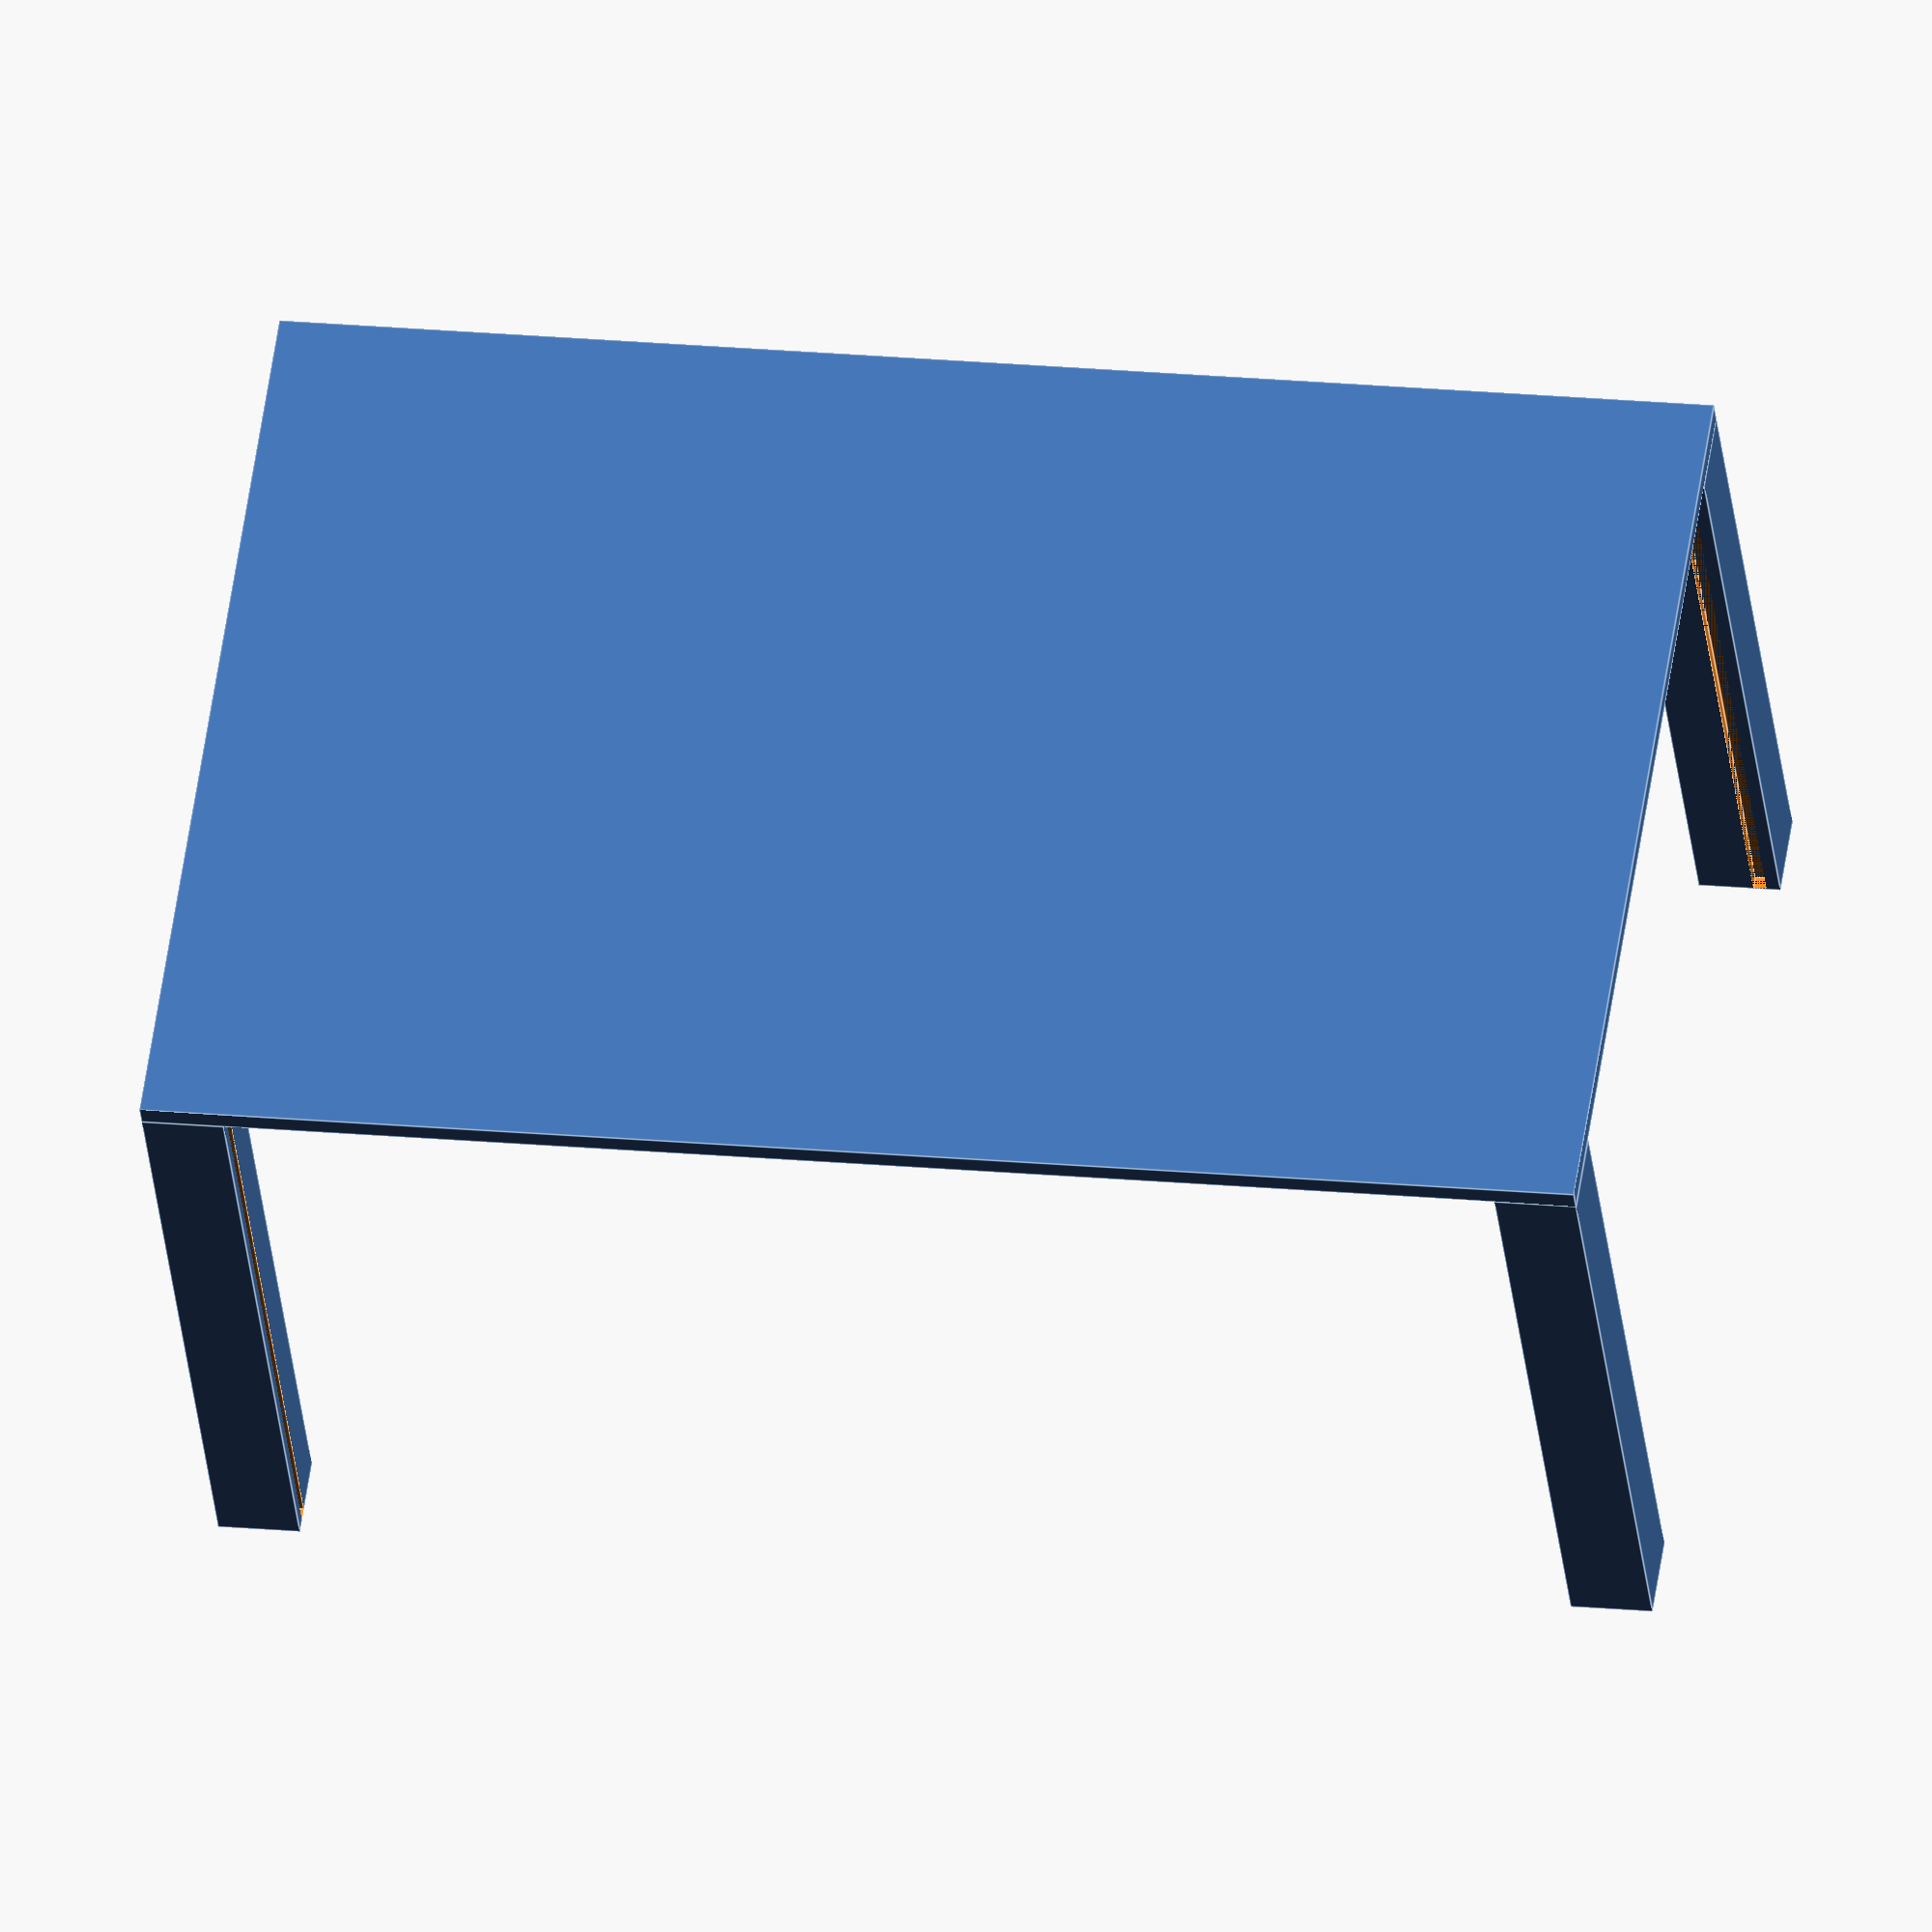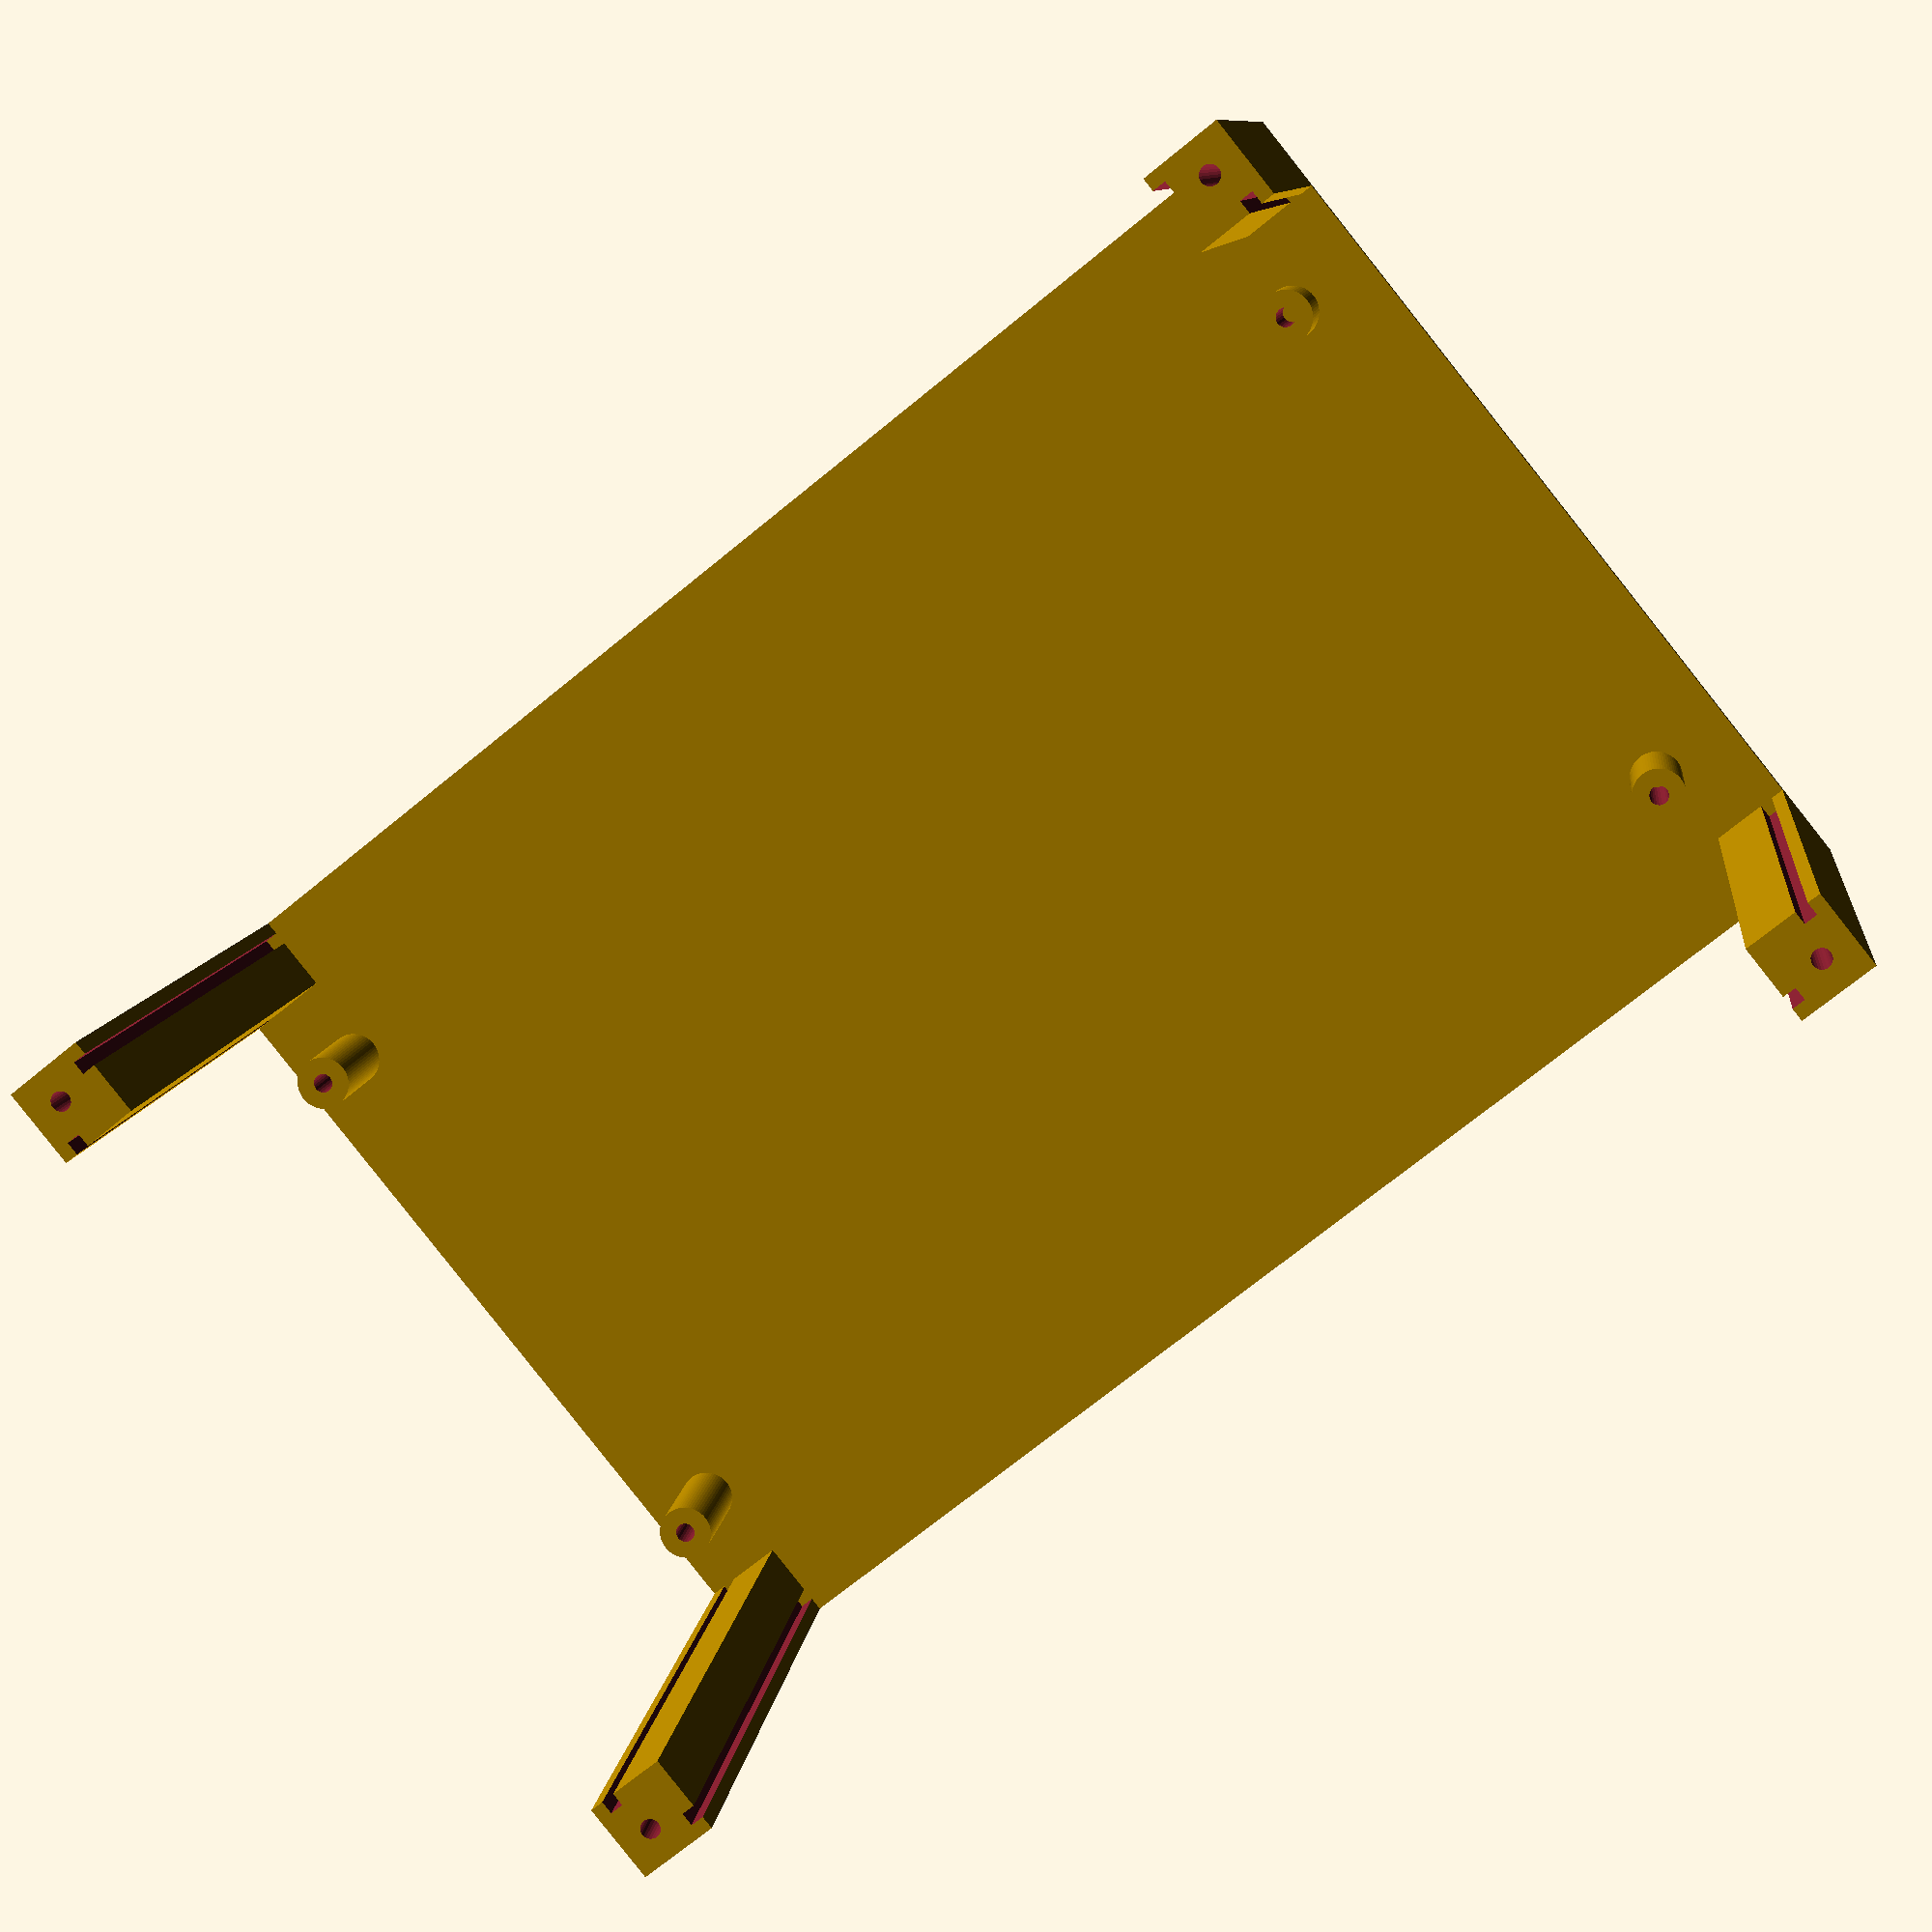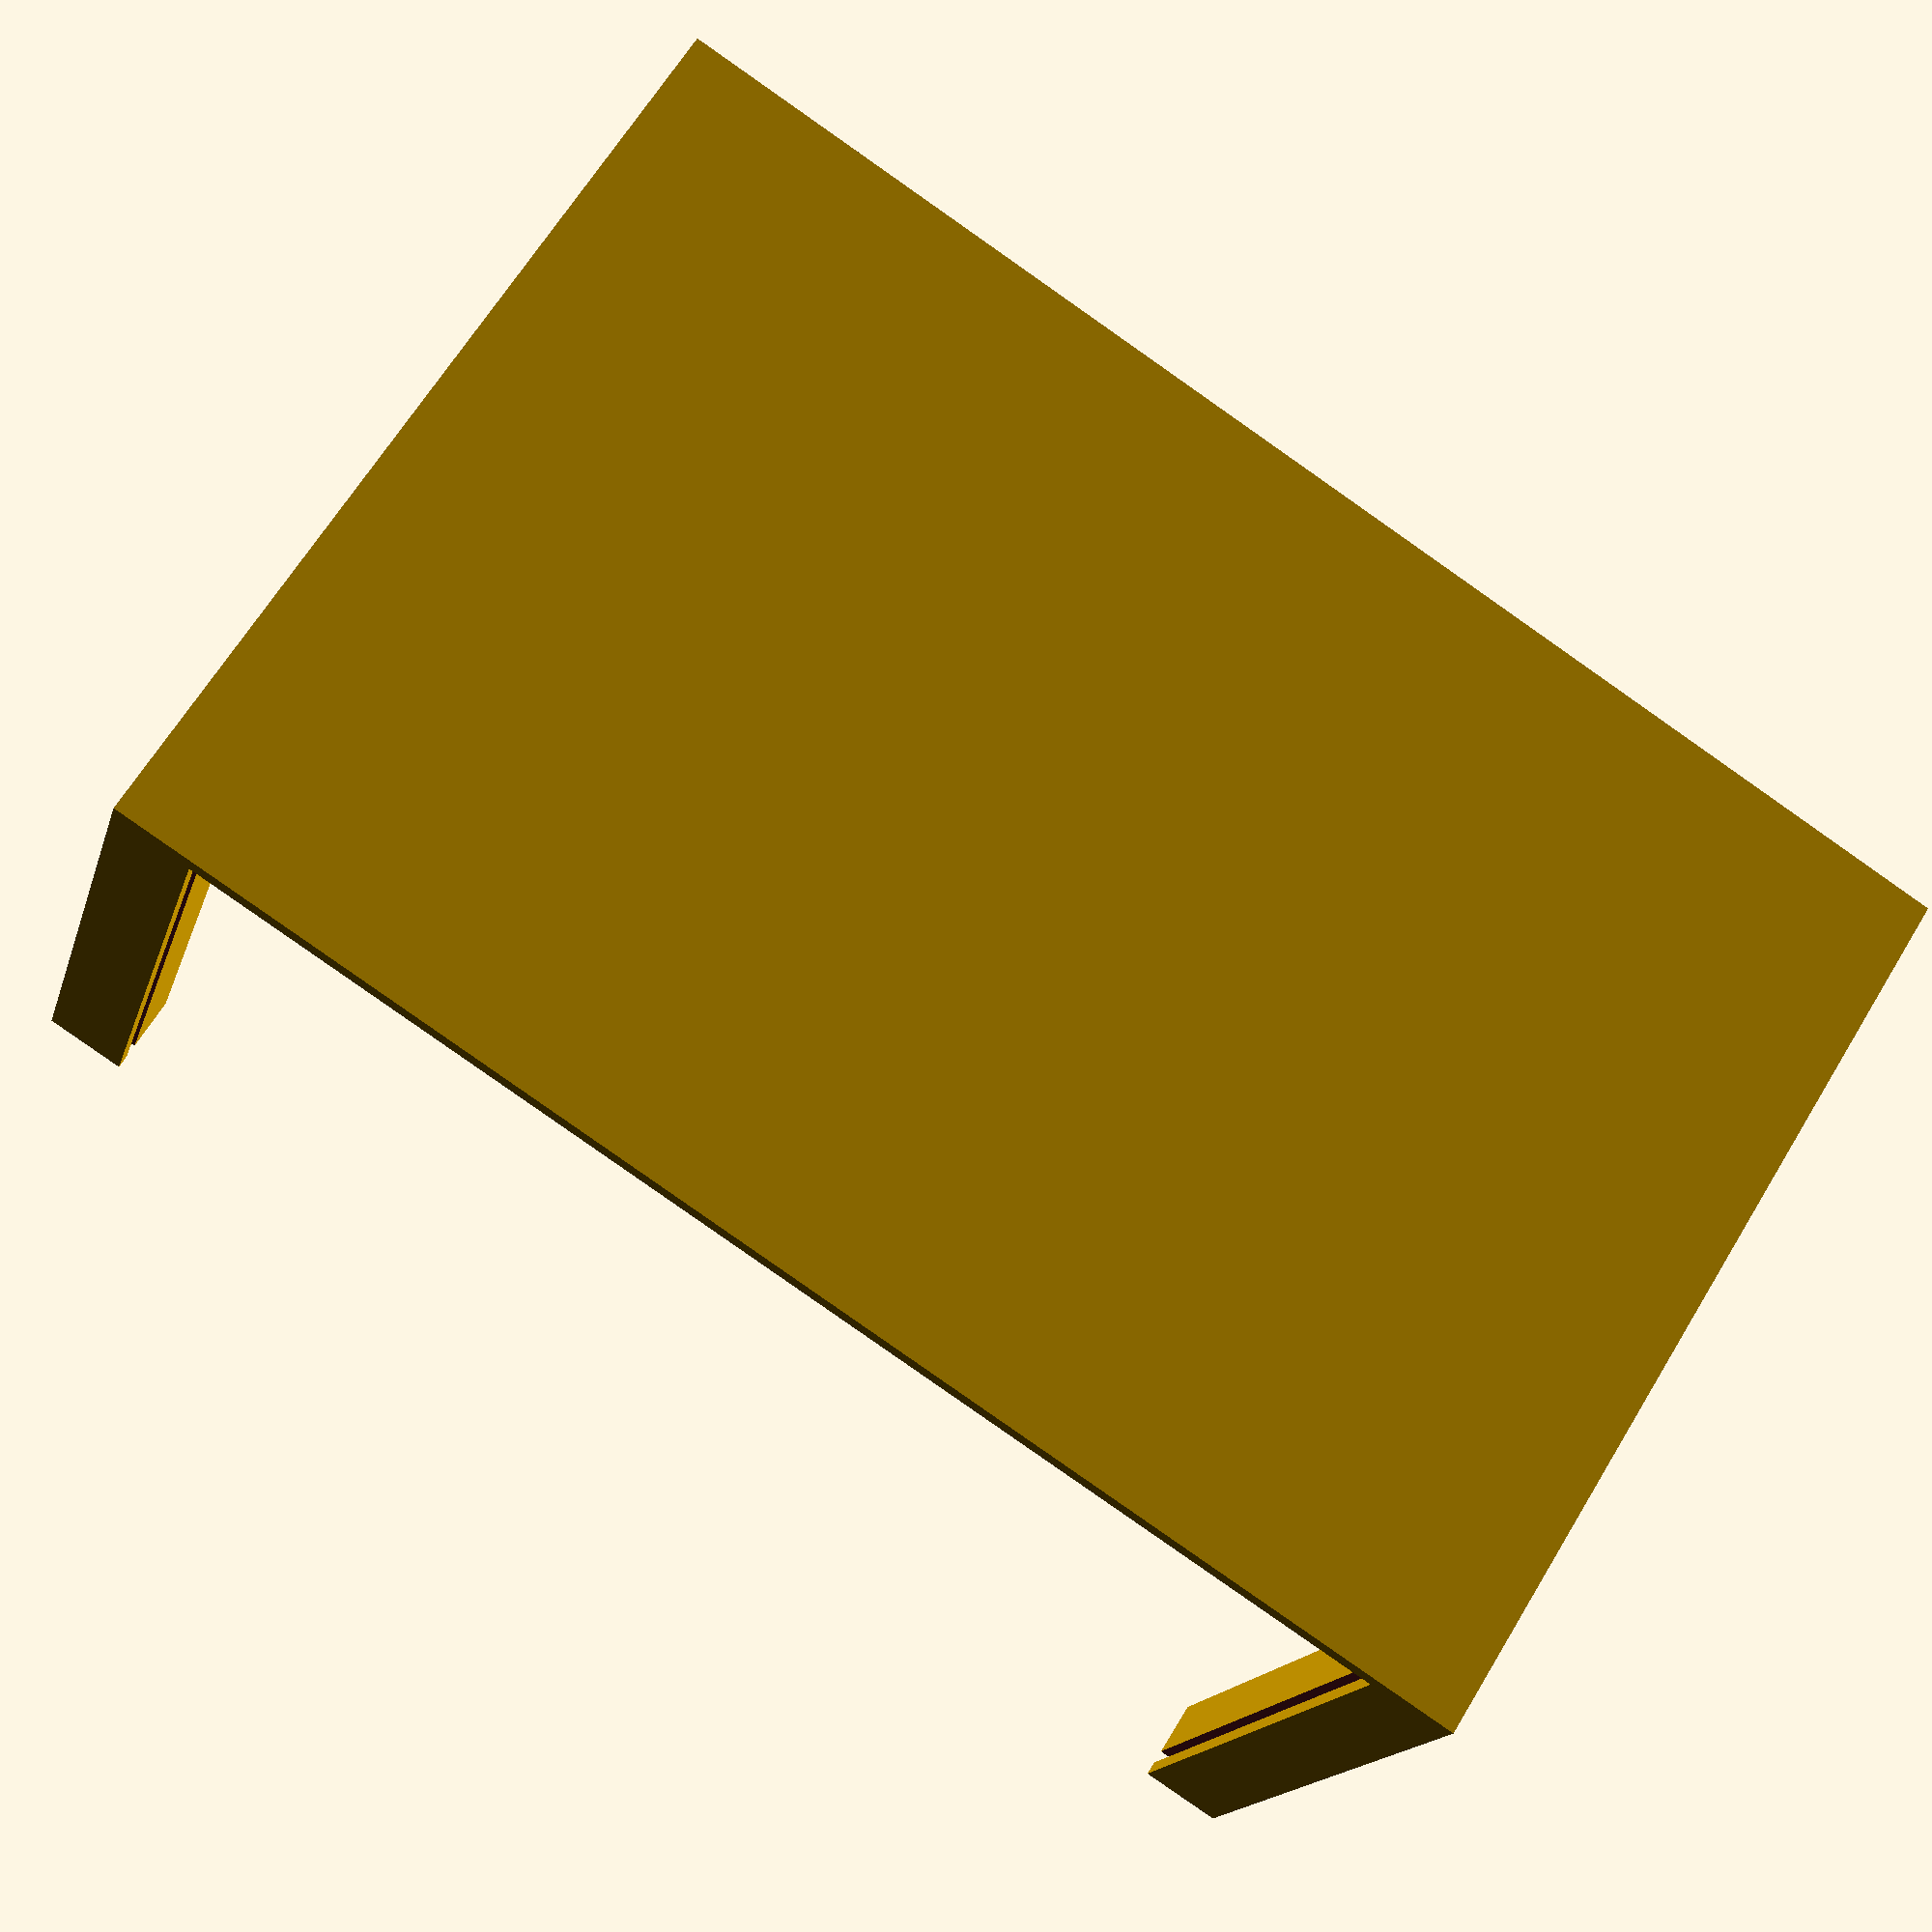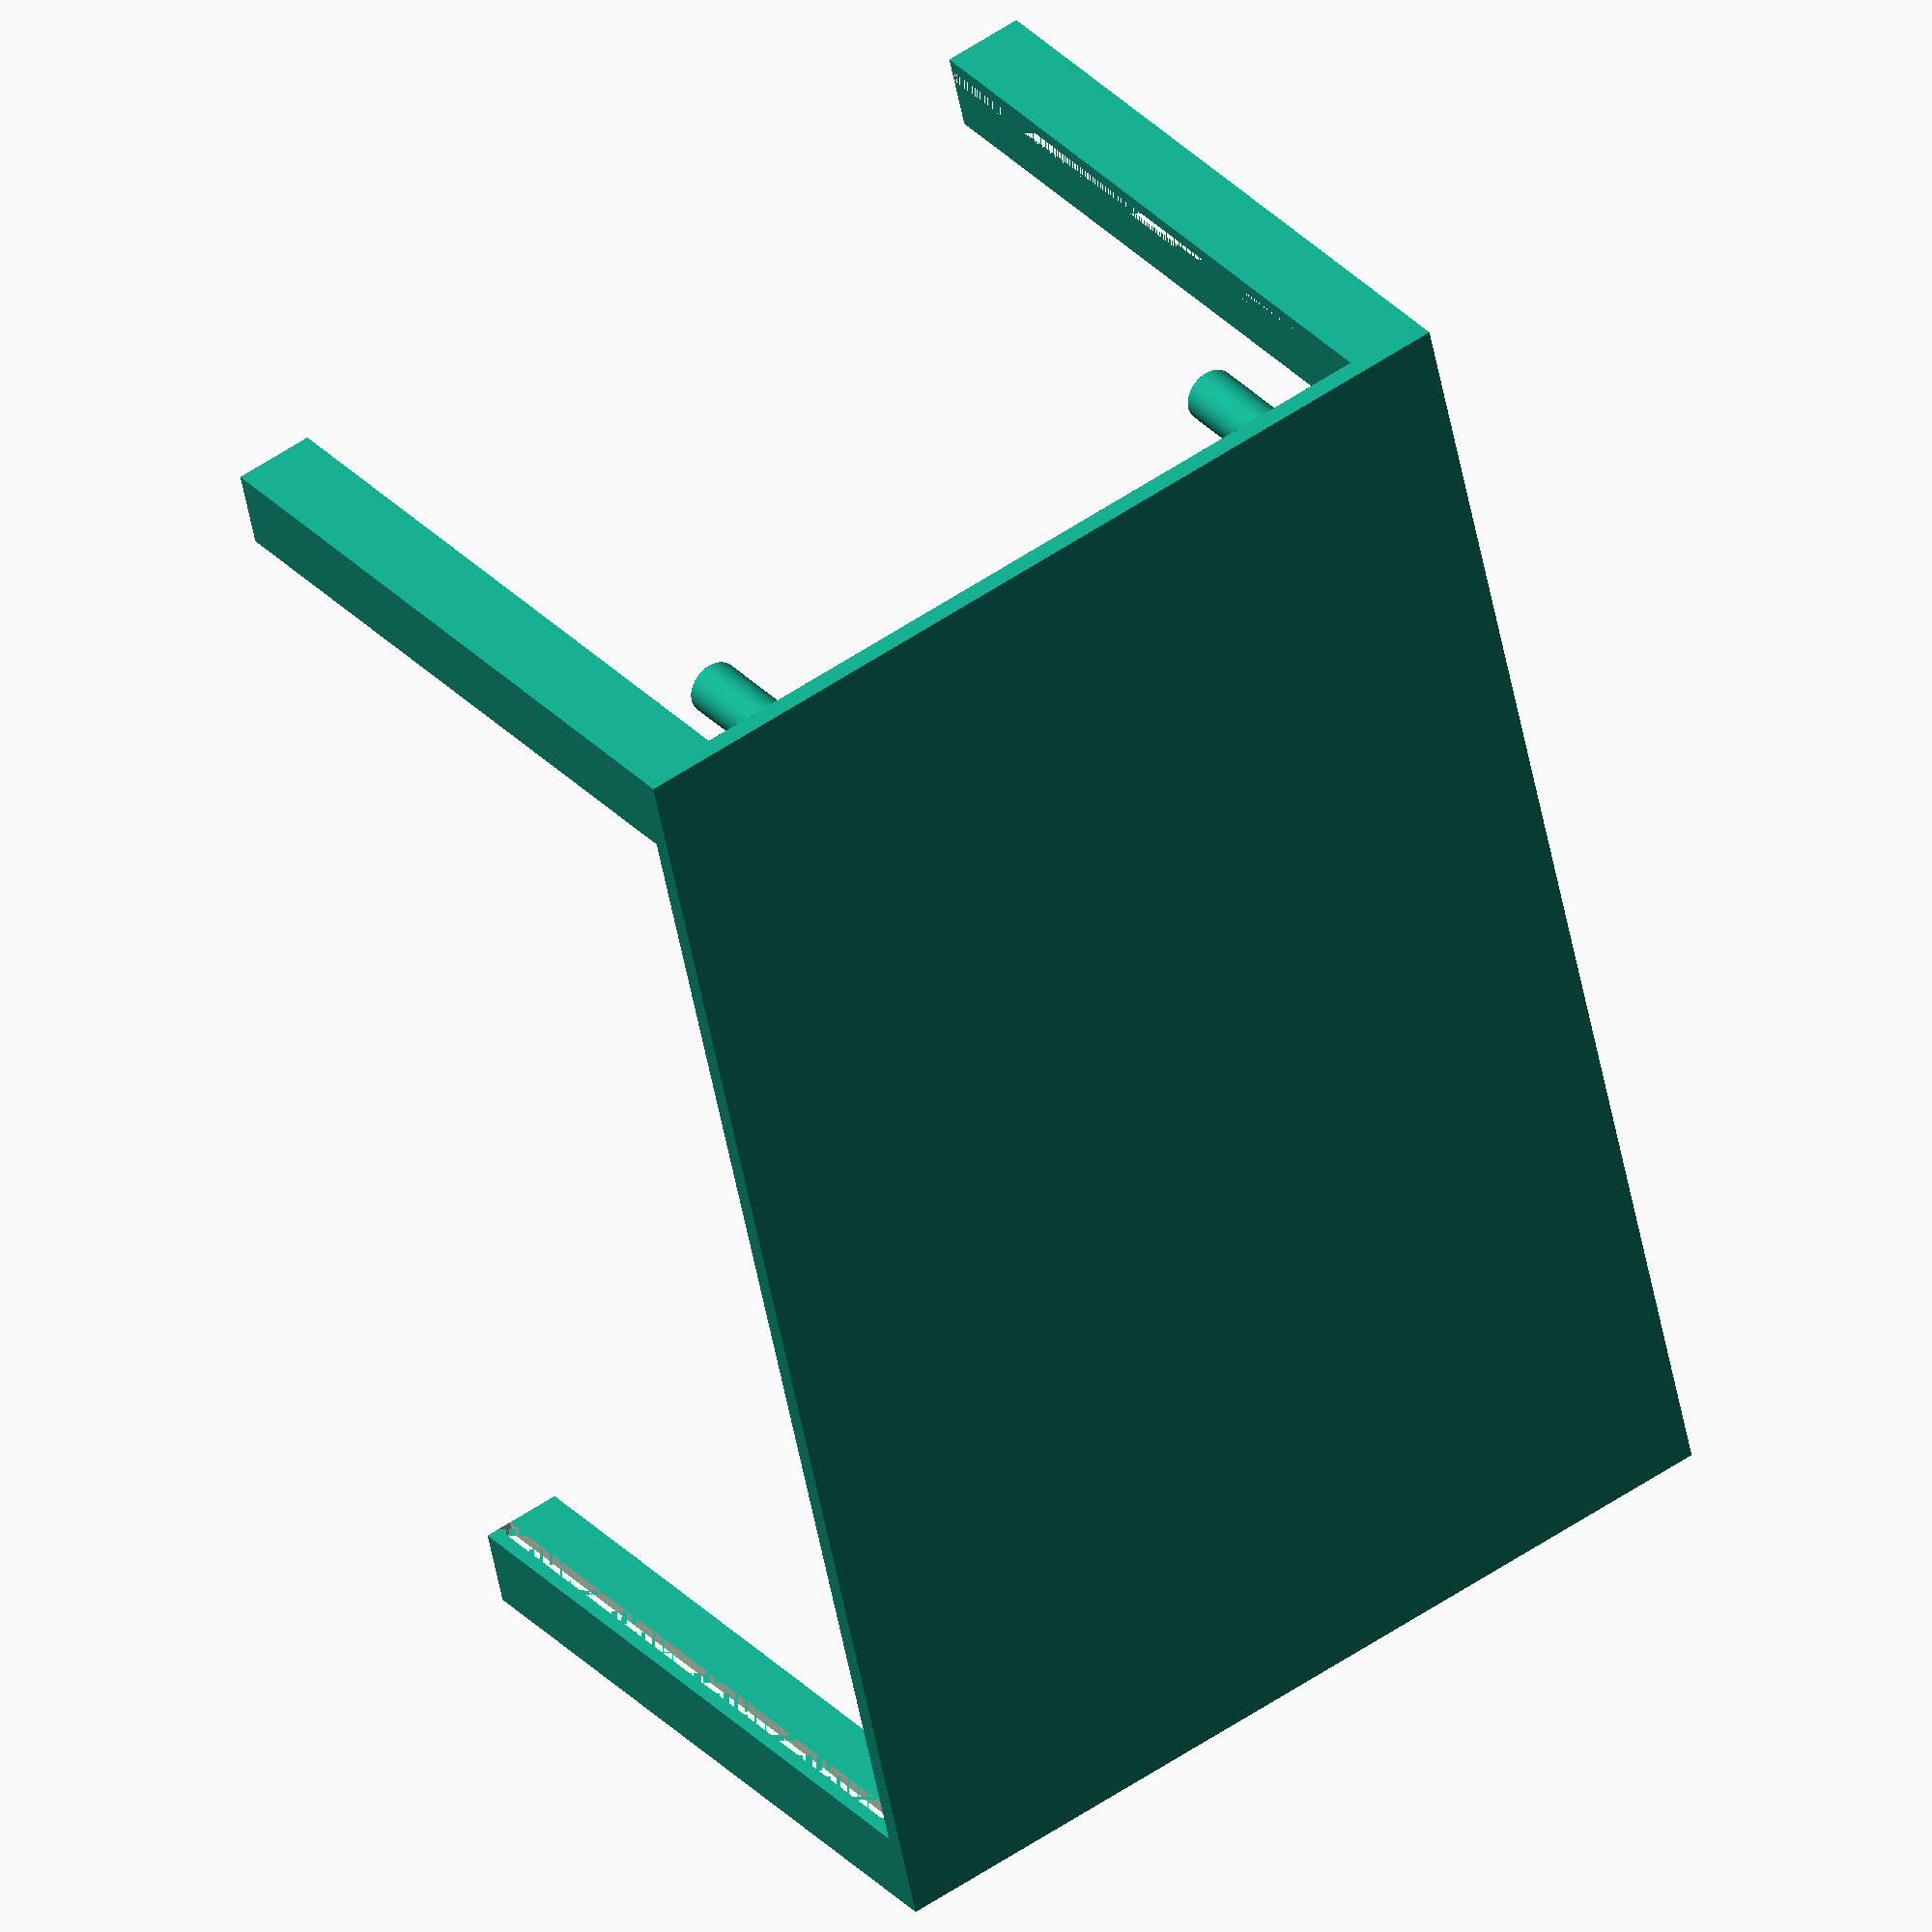
<openscad>
$fa = 1;
$fs = 0.4;

esp = 3.0;
d = 0.001;
W = 88.9;
l = 5.08;
H = 102.0;
LL = 187.16;
Lmax=210;

union(){
    translate([0,0,-3+d])
        cube([Lmax, W+50,3]);
    
    translate([2+2+l,25,0])
    difference(){
        cylinder(h=20, r=4);
        cylinder(h=20+2*d, r=2.9/2);
    }
translate([2+2+l,25+W,0])
    difference(){
        cylinder(h=20, r=4);
        cylinder(h=20+2*d, r=2.9/2);
    }
translate([2+2+l+LL,25+W,0])
    difference(){
        cylinder(h=20, r=4);
        cylinder(h=20+2*d, r=2.9/2);
    }

translate([2+2+l+LL,25, 0])
    difference(){
        cylinder(h=20, r=4);
        cylinder(h=20+2*d, r=2.9/2);
    }
        
difference(){
    cube([12,12,H]);
    translate([2, 10, -d])
        cube([2+d, 2+d, H+2*d]);
    translate([10, 2, -d])
        cube([2+d, 2+d, H+2*d]);
    translate([5,5,-d])
        cylinder(h=H+2*d, r=2.9/2);
    
}

translate([0,W+50,0])
rotate([0,0,-90])
difference(){
    cube([12,12,H]);
    translate([2, 10, -d]){
        cube([2+d, 2+d, H+2*d]);
    }
translate([10, 2, -d]){
        cube([2+d, 2+d, H+2*d]);
    }
        
    translate([5,5,-d]){
        cylinder(h=H+2*d, r=2.9/2);
    }
}


translate([Lmax,0,0])
rotate([0,0,90])
difference(){
    cube([12,12,H]);
    translate([2, 10, -d]){
        cube([2+d, 2+d, H+2*d]);
    }
translate([10, 2, -d]){
        cube([2+d, 2+d, H+2*d]);
    }
        
    translate([5,5,-d]){
        cylinder(h=H+2*d, r=2.9/2);
    }
}

translate([Lmax,W+50,0])
rotate([0,0,180])
difference(){
    cube([12,12,H]);
    translate([2, 10, -d]){
        cube([2+d, 2+d, H+2*d]);
    }
translate([10, 2, -d]){
        cube([2+d, 2+d, H+2*d]);
    }
        
    translate([5,5,-d]){
        cylinder(h=H+2*d, r=2.9/2);
    }
}



}
</openscad>
<views>
elev=215.1 azim=351.6 roll=353.8 proj=o view=edges
elev=350.3 azim=321.3 roll=6.7 proj=p view=solid
elev=196.1 azim=327.8 roll=14.5 proj=p view=wireframe
elev=328.7 azim=102.6 roll=145.5 proj=o view=solid
</views>
